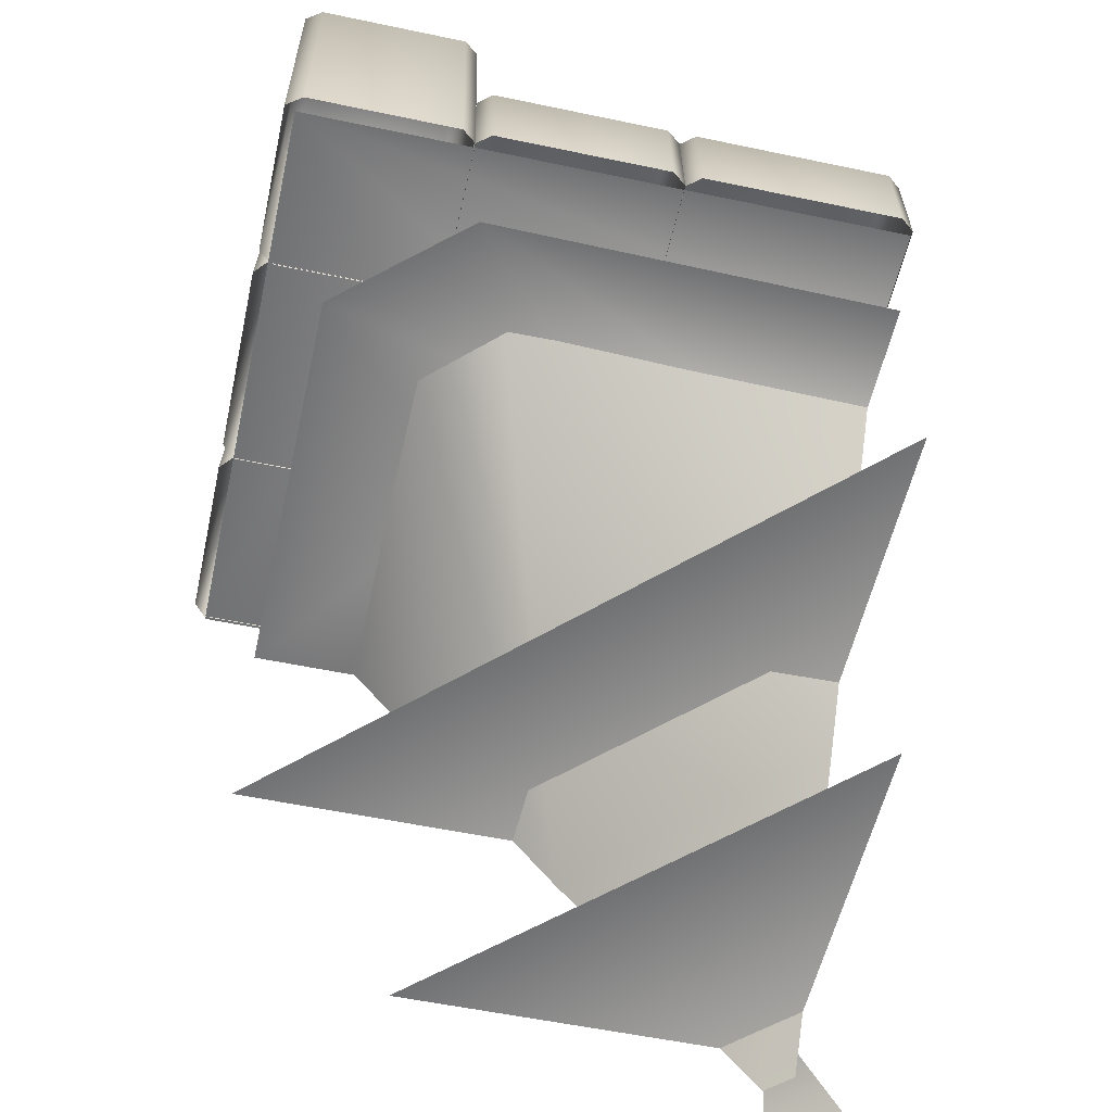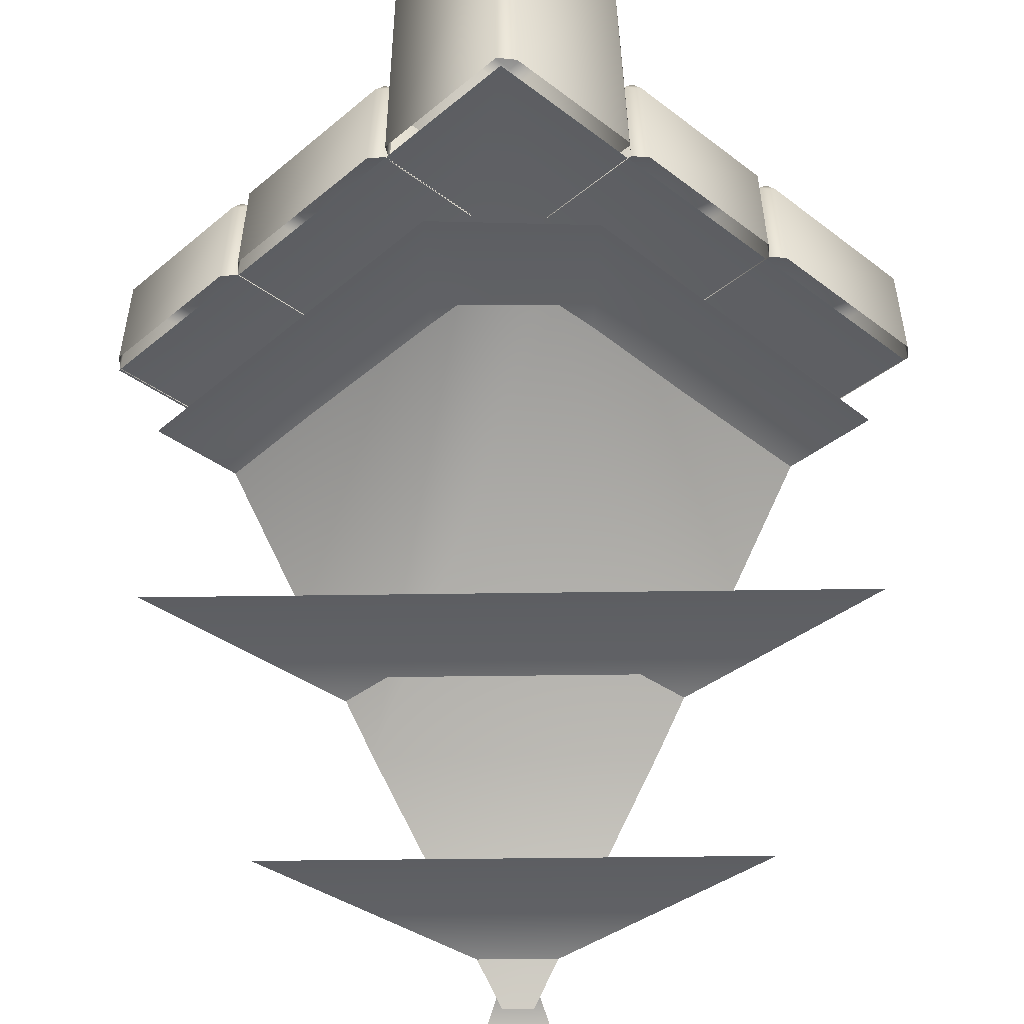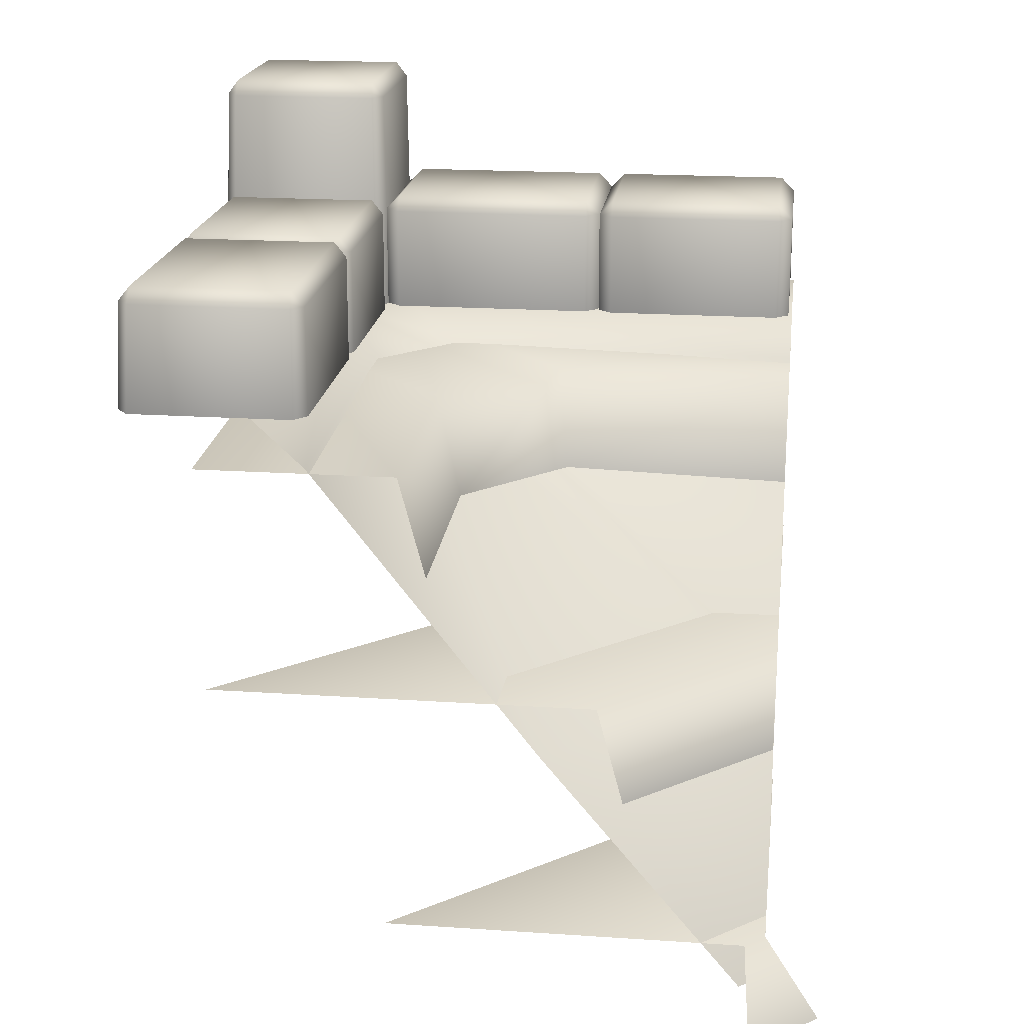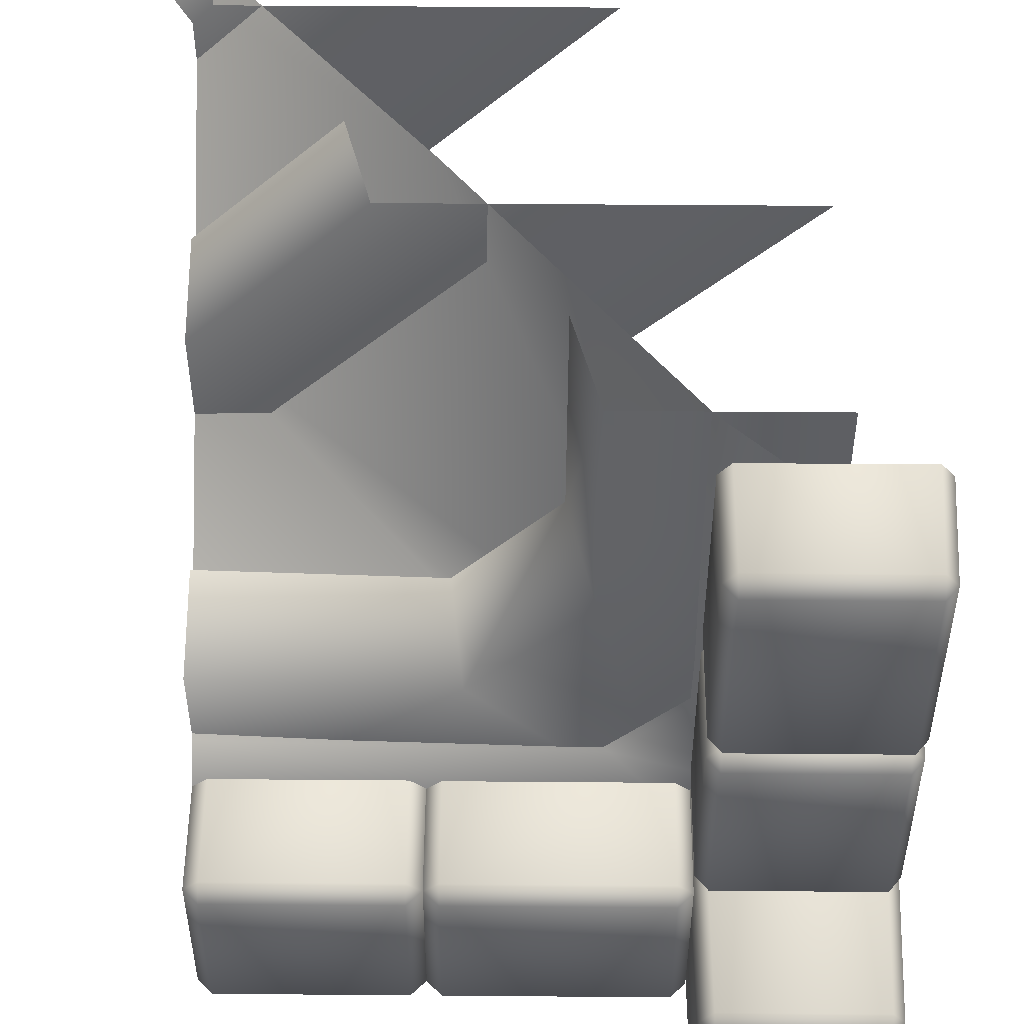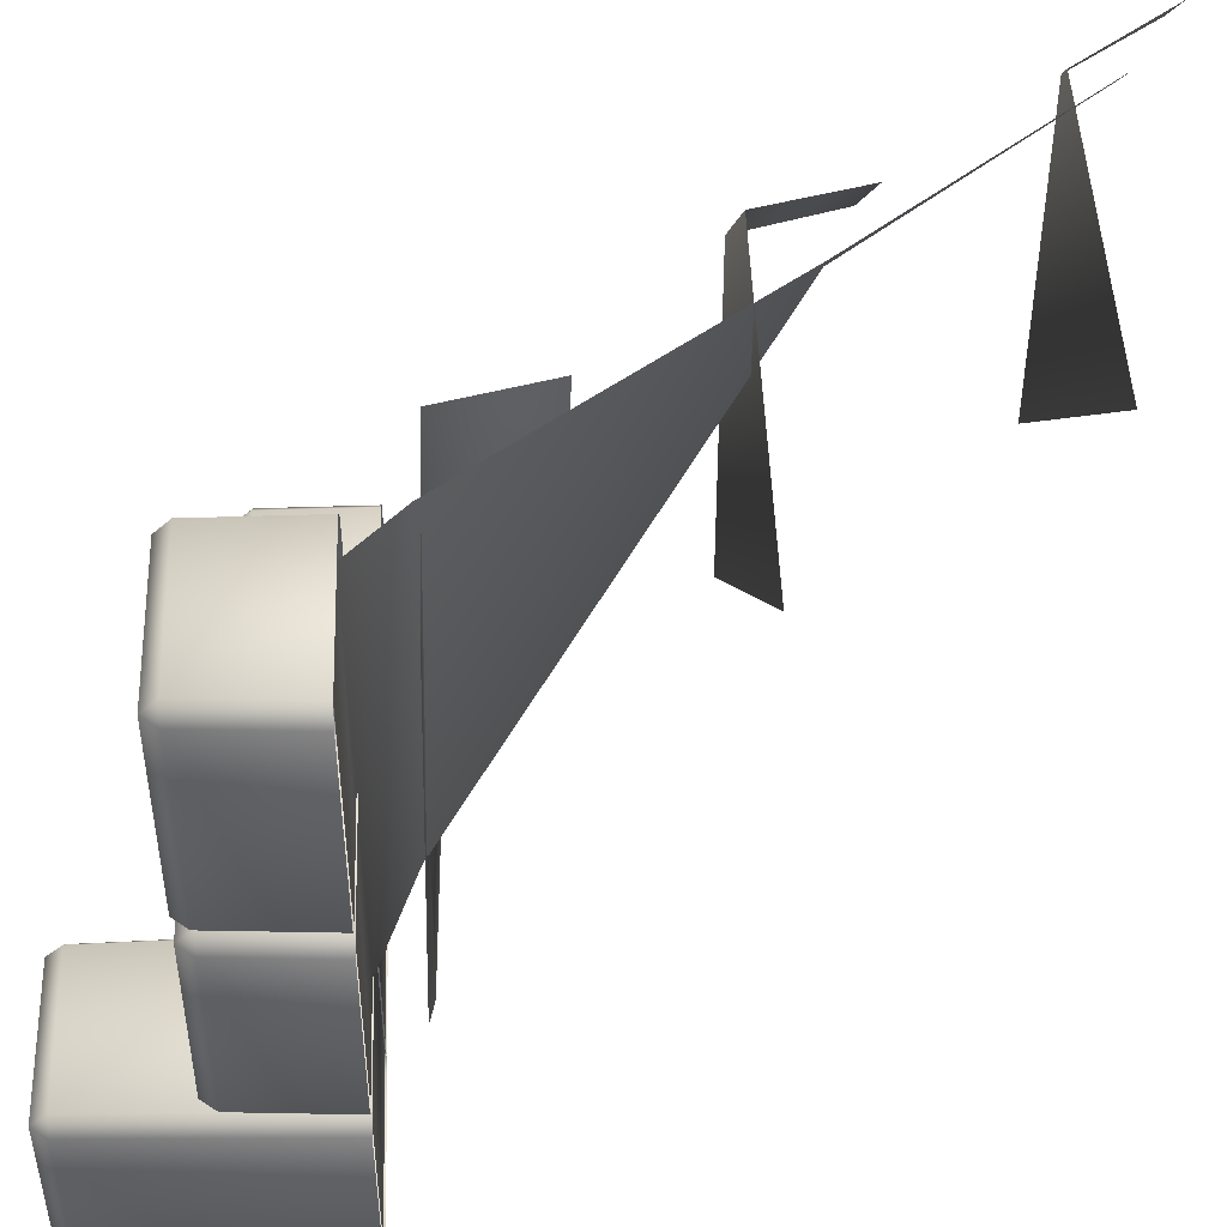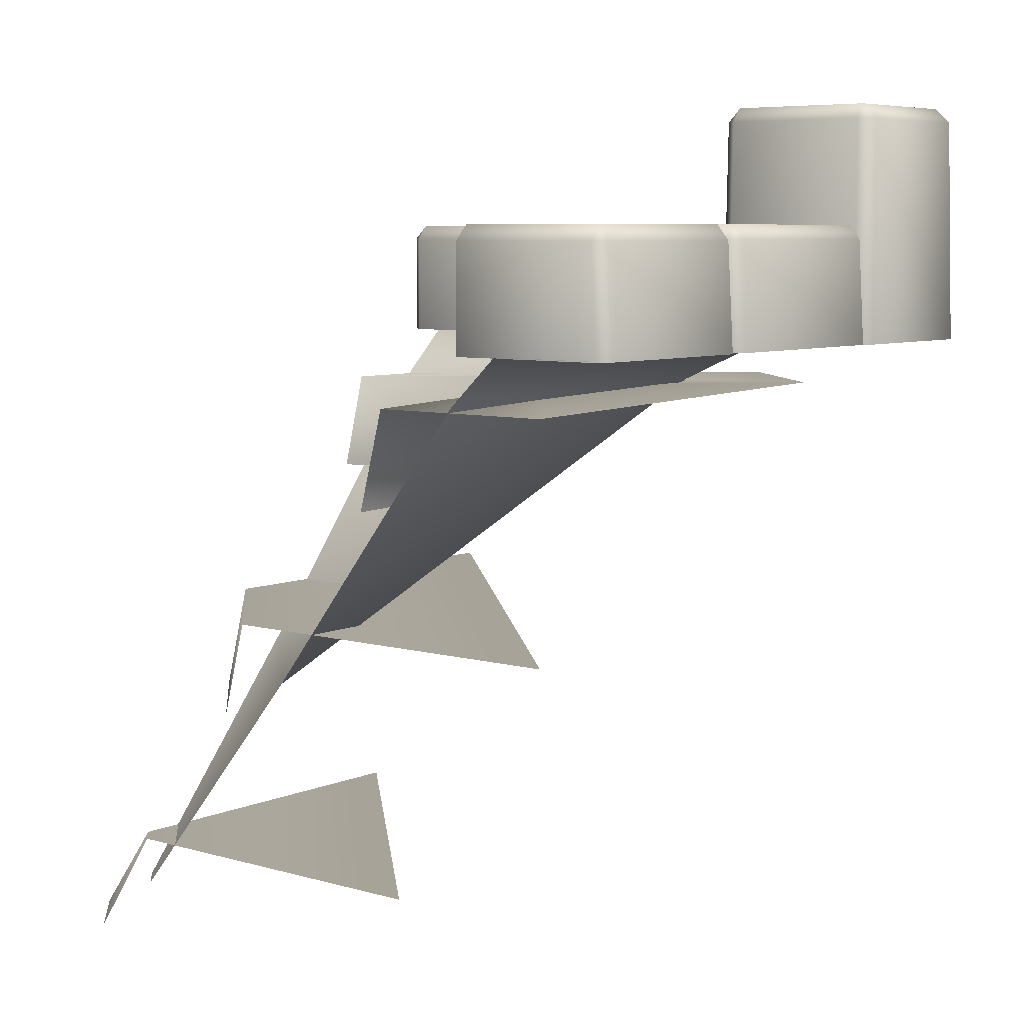
<metadata>
{"format":"obj","ext":"obj","renderer":"f3d","projection":"perspective","resolution":1024,"background":"white","views":[{"elev":-55.4,"azim":-102.5,"up":"+Y"},{"elev":-37.7,"azim":-133.8,"up":"+Y"},{"elev":19.3,"azim":7.2,"up":"+Y"},{"elev":50.9,"azim":-179.5,"up":"+Z"},{"elev":47.3,"azim":-92.1,"up":"+Z"},{"elev":6.8,"azim":129.4,"up":"+Y"}]}
</metadata>
<code>
g step1_wall_CS
v -0.5013 1.18 0.1257
v -0.5206 1.18 0.1021
v -0.5013 1.204 0.1021
v -0.5206 1.18 -0.1927
v -0.5013 1.18 -0.2164
v -0.5013 1.204 -0.1927
v -0.2483 1.181 0.5044
v -0.2483 1.204 0.4808
v -0.2291 1.18 0.4808
v -0.2291 1.18 0.1496
v -0.2483 1.204 0.1496
v -0.2483 1.181 0.126
v -0.4975 1.381 -0.2208
v -0.5161 1.382 -0.2436
v -0.4975 1.406 -0.2436
v -0.5161 1.382 -0.4897
v -0.4975 1.381 -0.5164
v -0.4975 1.406 -0.4897
v 0.1553 1.18 -0.4948
v 0.1789 1.18 -0.5148
v 0.1789 1.204 -0.4948
v 0.4737 1.18 -0.5148
v 0.4973 1.18 -0.4948
v 0.4737 1.204 -0.4948
v -0.2308 1.181 -0.239
v -0.2072 1.204 -0.239
v -0.2072 1.18 -0.219
v 0.1313 1.18 -0.219
v 0.1313 1.204 -0.239
v 0.1549 1.181 -0.239
v -0.4046 0.5472 0.5035
v 0.5035 0.5472 -0.4067
v 0.5035 0.5472 0.2245
v 0.2256 0.5472 0.5035
v 0.5035 0.385 0.2681
v 0.2692 0.385 0.5035
v -0.3169 1.007 0.5035
v -0.5035 1.007 0.5035
v -0.5035 1.007 -0.5035
v -0.3172 1.007 -0.22
v -0.2316 0.9275 0.5035
v -0.2316 0.9431 -0.1109
v -0.1133 0.9431 -0.2327
v -0.2263 1.007 -0.318
v 0.5035 1.007 -0.5035
v 0.5035 0.9275 -0.2327
v 0.5035 1.007 -0.318
v -0.2316 0.9431 -0.1109
v 0.1359 0.4584 0.5035
v -0.2316 0.9275 0.5035
v 0.5035 0.4584 0.1348
v -0.1133 0.9431 -0.2327
v 0.5035 0.9275 -0.2327
v 0.5035 0.1433 0.4697
v 0.5944 0.006053 0.4836
v 0.4842 0.006053 0.5943
v 0.4708 0.1433 0.5035
v 0.5035 0.1433 -0.1219
v -0.1208 0.1433 0.5035
v 0.5035 0.06708 0.4627
v 0.4638 0.06708 0.5035
v 0.1359 0.4584 0.5035
v 0.5035 0.4584 0.1348
v -0.08764 0.9198 0.5035
v -0.04404 0.7666 0.1328
v -0.04404 0.7548 0.5035
v -0.08762 0.9353 0.1068
v -0.4116 0.9387 -0.1872
v -0.4116 0.9198 0.5035
v -0.2152 0.9387 -0.4057
v 0.09999 0.9353 -0.08873
v 0.5035 0.9198 -0.4057
v 0.1206 0.7666 -0.04514
v 0.5035 0.9198 -0.08873
v 0.5035 0.7548 -0.04514
v -0.5013 1.18 -0.2164
v -0.5114 1.005 -0.2164
v -0.2486 1.005 -0.2164
v -0.2486 1.18 -0.2164
v -0.5013 1.18 0.1257
v -0.2486 1.18 0.1257
v -0.2486 1.005 0.1257
v -0.5114 1.005 0.1257
v -0.2486 1.18 -0.2164
v -0.2486 1.005 -0.2164
v -0.2294 1.005 -0.1927
v -0.2294 1.18 -0.1927
v -0.2294 1.005 0.1021
v -0.2294 1.18 0.1021
v -0.2486 1.005 0.1257
v -0.2486 1.18 0.1257
v -0.2294 1.18 -0.1927
v -0.2486 1.204 -0.1927
v -0.5013 1.18 -0.2164
v -0.5013 1.204 -0.1927
v -0.2294 1.18 0.1021
v -0.2486 1.204 0.1021
v -0.5013 1.204 0.1021
v -0.5013 1.18 0.1257
v -0.5306 1.006 -0.1927
v -0.5114 1.005 -0.2164
v -0.5013 1.18 -0.2164
v -0.5206 1.18 -0.1927
v -0.5013 1.18 0.1257
v -0.5114 1.005 0.1257
v -0.5306 1.006 0.1021
v -0.5206 1.18 0.1021
v -0.5013 1.204 0.1021
v -0.2486 1.204 -0.1927
v -0.2486 1.204 0.1021
v -0.5013 1.204 -0.1927
v -0.5206 1.18 -0.1927
v -0.5206 1.18 0.1021
v -0.5306 1.006 -0.1927
v -0.5306 1.006 0.1021
v -0.2294 1.18 0.1021
v -0.2486 1.204 0.1021
v -0.2486 1.204 -0.1927
v -0.2294 1.18 -0.1927
v -0.501 1.181 0.126
v -0.5111 1.006 0.126
v -0.2483 1.006 0.126
v -0.2483 1.181 0.126
v -0.501 1.181 0.5044
v -0.2483 1.181 0.5044
v -0.2483 1.006 0.5044
v -0.5111 1.006 0.5044
v -0.2483 1.204 0.4808
v -0.2483 1.204 0.1496
v -0.2291 1.18 0.1496
v -0.2291 1.18 0.4808
v -0.2291 1.18 0.1496
v -0.2483 1.181 0.126
v -0.2483 1.006 0.126
v -0.2291 1.006 0.1496
v -0.2291 1.18 0.4808
v -0.2291 1.006 0.4808
v -0.2483 1.006 0.5044
v -0.2483 1.181 0.5044
v -0.501 1.181 0.5044
v -0.2483 1.204 0.4808
v -0.2483 1.181 0.5044
v -0.501 1.204 0.4808
v -0.5202 1.181 0.4808
v -0.5111 1.006 0.5044
v -0.5303 1.006 0.4808
v -0.5303 1.006 0.1496
v -0.501 1.204 0.1496
v -0.2483 1.204 0.1496
v -0.2483 1.181 0.126
v -0.501 1.181 0.126
v -0.5202 1.181 0.1496
v -0.5111 1.006 0.126
v -0.2291 1.006 0.4808
v -0.2291 1.18 0.4808
v -0.2291 1.18 0.1496
v -0.2291 1.006 0.1496
v -0.4975 1.381 -0.5164
v -0.5114 1.005 -0.521
v -0.2486 1.005 -0.521
v -0.2525 1.381 -0.5164
v -0.4975 1.381 -0.2208
v -0.2525 1.381 -0.2208
v -0.2486 1.005 -0.216
v -0.5114 1.005 -0.216
v -0.2525 1.381 -0.5164
v -0.2486 1.005 -0.521
v -0.2294 1.005 -0.4935
v -0.2338 1.381 -0.4897
v -0.2294 1.005 -0.2396
v -0.2338 1.381 -0.2436
v -0.2486 1.005 -0.216
v -0.2525 1.381 -0.2208
v -0.2338 1.381 -0.4897
v -0.2525 1.406 -0.4897
v -0.4975 1.381 -0.5164
v -0.4975 1.406 -0.4897
v -0.2338 1.381 -0.2436
v -0.2525 1.406 -0.2436
v -0.4975 1.406 -0.2436
v -0.4975 1.381 -0.2208
v -0.5306 1.006 -0.4935
v -0.5114 1.005 -0.521
v -0.4975 1.381 -0.5164
v -0.5161 1.382 -0.4897
v -0.4975 1.381 -0.2208
v -0.5114 1.005 -0.216
v -0.5306 1.006 -0.2396
v -0.5161 1.382 -0.2436
v -0.4975 1.406 -0.2436
v -0.2525 1.406 -0.4897
v -0.2525 1.406 -0.2436
v -0.4975 1.406 -0.4897
v -0.5161 1.382 -0.4897
v -0.5161 1.382 -0.2436
v -0.5306 1.006 -0.4935
v -0.5306 1.006 -0.2396
v -0.2338 1.381 -0.2436
v -0.2525 1.406 -0.2436
v -0.2525 1.406 -0.4897
v -0.2338 1.381 -0.4897
v 0.4973 1.18 -0.4948
v 0.4973 1.005 -0.5053
v 0.4973 1.005 -0.2394
v 0.4973 1.18 -0.2394
v 0.1553 1.18 -0.4948
v 0.1553 1.18 -0.2394
v 0.1553 1.005 -0.2394
v 0.1553 1.005 -0.5053
v 0.4973 1.18 -0.2394
v 0.4973 1.005 -0.2394
v 0.4737 1.005 -0.2194
v 0.4737 1.18 -0.2194
v 0.1789 1.005 -0.2194
v 0.1789 1.18 -0.2194
v 0.1553 1.005 -0.2394
v 0.1553 1.18 -0.2394
v 0.4737 1.18 -0.2194
v 0.4737 1.204 -0.2394
v 0.4973 1.18 -0.4948
v 0.4737 1.204 -0.4948
v 0.1789 1.18 -0.2194
v 0.1789 1.204 -0.2394
v 0.1789 1.204 -0.4948
v 0.1553 1.18 -0.4948
v 0.4737 1.006 -0.5253
v 0.4973 1.005 -0.5053
v 0.4973 1.18 -0.4948
v 0.4737 1.18 -0.5148
v 0.1553 1.18 -0.4948
v 0.1553 1.005 -0.5053
v 0.1789 1.006 -0.5253
v 0.1789 1.18 -0.5148
v 0.1789 1.204 -0.4948
v 0.4737 1.204 -0.2394
v 0.1789 1.204 -0.2394
v 0.4737 1.204 -0.4948
v 0.4737 1.18 -0.5148
v 0.1789 1.18 -0.5148
v 0.4737 1.006 -0.5253
v 0.1789 1.006 -0.5253
v 0.1789 1.18 -0.2194
v 0.1789 1.204 -0.2394
v 0.4737 1.204 -0.2394
v 0.4737 1.18 -0.2194
v 0.1549 1.181 -0.4945
v 0.1549 1.006 -0.5049
v 0.1549 1.006 -0.239
v 0.1549 1.181 -0.239
v -0.2308 1.181 -0.4945
v -0.2308 1.181 -0.239
v -0.2308 1.006 -0.239
v -0.2308 1.006 -0.5049
v -0.2072 1.204 -0.239
v 0.1313 1.204 -0.239
v 0.1313 1.18 -0.219
v -0.2072 1.18 -0.219
v 0.1313 1.18 -0.219
v 0.1549 1.181 -0.239
v 0.1549 1.006 -0.239
v 0.1313 1.006 -0.219
v -0.2072 1.18 -0.219
v -0.2072 1.006 -0.219
v -0.2308 1.006 -0.239
v -0.2308 1.181 -0.239
v -0.2308 1.181 -0.4945
v -0.2072 1.204 -0.239
v -0.2308 1.181 -0.239
v -0.2072 1.204 -0.4945
v -0.2072 1.181 -0.5145
v -0.2308 1.006 -0.5049
v -0.2072 1.006 -0.5249
v 0.1313 1.006 -0.5249
v 0.1313 1.204 -0.4945
v 0.1313 1.204 -0.239
v 0.1549 1.181 -0.239
v 0.1549 1.181 -0.4945
v 0.1313 1.181 -0.5145
v 0.1549 1.006 -0.5049
v -0.2072 1.006 -0.219
v -0.2072 1.18 -0.219
v 0.1313 1.18 -0.219
v 0.1313 1.006 -0.219
g step1_wall_CS_0
f 3 2 1
f 6 5 4
f 9 8 7
f 12 11 10
f 15 14 13
f 18 17 16
f 21 20 19
f 24 23 22
f 27 26 25
f 30 29 28
f 33 32 31
f 34 33 31
f 35 33 34
f 36 35 34
f 39 38 37
f 40 39 37
f 40 37 41
f 42 40 41
f 40 42 43
f 44 39 40
f 44 40 43
f 45 39 44
f 43 46 44
f 47 45 44
f 46 47 44
f 50 49 48
f 48 49 51
f 52 48 51
f 53 52 51
f 56 55 54
f 57 56 54
f 54 58 57
f 58 59 57
f 62 61 60
f 63 62 60
f 66 65 64
f 65 67 64
f 67 68 64
f 68 69 64
f 70 68 67
f 67 65 71
f 71 70 67
f 72 70 71
f 65 73 71
f 74 72 71
f 71 73 74
f 73 75 74
f 78 77 76
f 79 78 76
f 82 81 80
f 83 82 80
f 86 85 84
f 87 86 84
f 88 86 87
f 89 88 87
f 90 88 89
f 91 90 89
f 93 92 84
f 93 84 94
f 95 93 94
f 97 91 96
f 97 98 91
f 98 99 91
f 102 101 100
f 103 102 100
f 106 105 104
f 107 106 104
f 110 109 108
f 109 111 108
f 111 112 108
f 112 113 108
f 113 112 114
f 115 113 114
f 118 117 116
f 119 118 116
f 122 121 120
f 123 122 120
f 126 125 124
f 124 127 126
f 130 129 128
f 131 130 128
f 134 133 132
f 135 134 132
f 138 137 136
f 139 138 136
f 142 141 140
f 141 143 140
f 140 143 144
f 140 144 145
f 144 146 145
f 147 146 144
f 148 143 141
f 143 148 144
f 149 148 141
f 149 150 148
f 150 151 148
f 152 147 144
f 148 152 144
f 152 148 151
f 153 147 152
f 151 153 152
f 156 155 154
f 157 156 154
f 160 159 158
f 161 160 158
f 164 163 162
f 165 164 162
f 168 167 166
f 169 168 166
f 170 168 169
f 171 170 169
f 172 170 171
f 173 172 171
f 175 174 166
f 175 166 176
f 177 175 176
f 179 173 178
f 179 180 173
f 180 181 173
f 184 183 182
f 185 184 182
f 188 187 186
f 189 188 186
f 192 191 190
f 191 193 190
f 193 194 190
f 194 195 190
f 195 194 196
f 197 195 196
f 200 199 198
f 201 200 198
f 204 203 202
f 205 204 202
f 208 207 206
f 209 208 206
f 212 211 210
f 213 212 210
f 214 212 213
f 215 214 213
f 216 214 215
f 217 216 215
f 219 218 210
f 219 210 220
f 221 219 220
f 223 217 222
f 223 224 217
f 224 225 217
f 228 227 226
f 229 228 226
f 232 231 230
f 233 232 230
f 236 235 234
f 235 237 234
f 237 238 234
f 238 239 234
f 239 238 240
f 241 239 240
f 244 243 242
f 245 244 242
f 248 247 246
f 249 248 246
f 252 251 250
f 250 253 252
f 256 255 254
f 257 256 254
f 260 259 258
f 261 260 258
f 264 263 262
f 265 264 262
f 268 267 266
f 267 269 266
f 266 269 270
f 266 270 271
f 270 272 271
f 273 272 270
f 274 269 267
f 269 274 270
f 275 274 267
f 275 276 274
f 276 277 274
f 278 273 270
f 274 278 270
f 278 274 277
f 279 273 278
f 277 279 278
f 282 281 280
f 283 282 280

</code>
